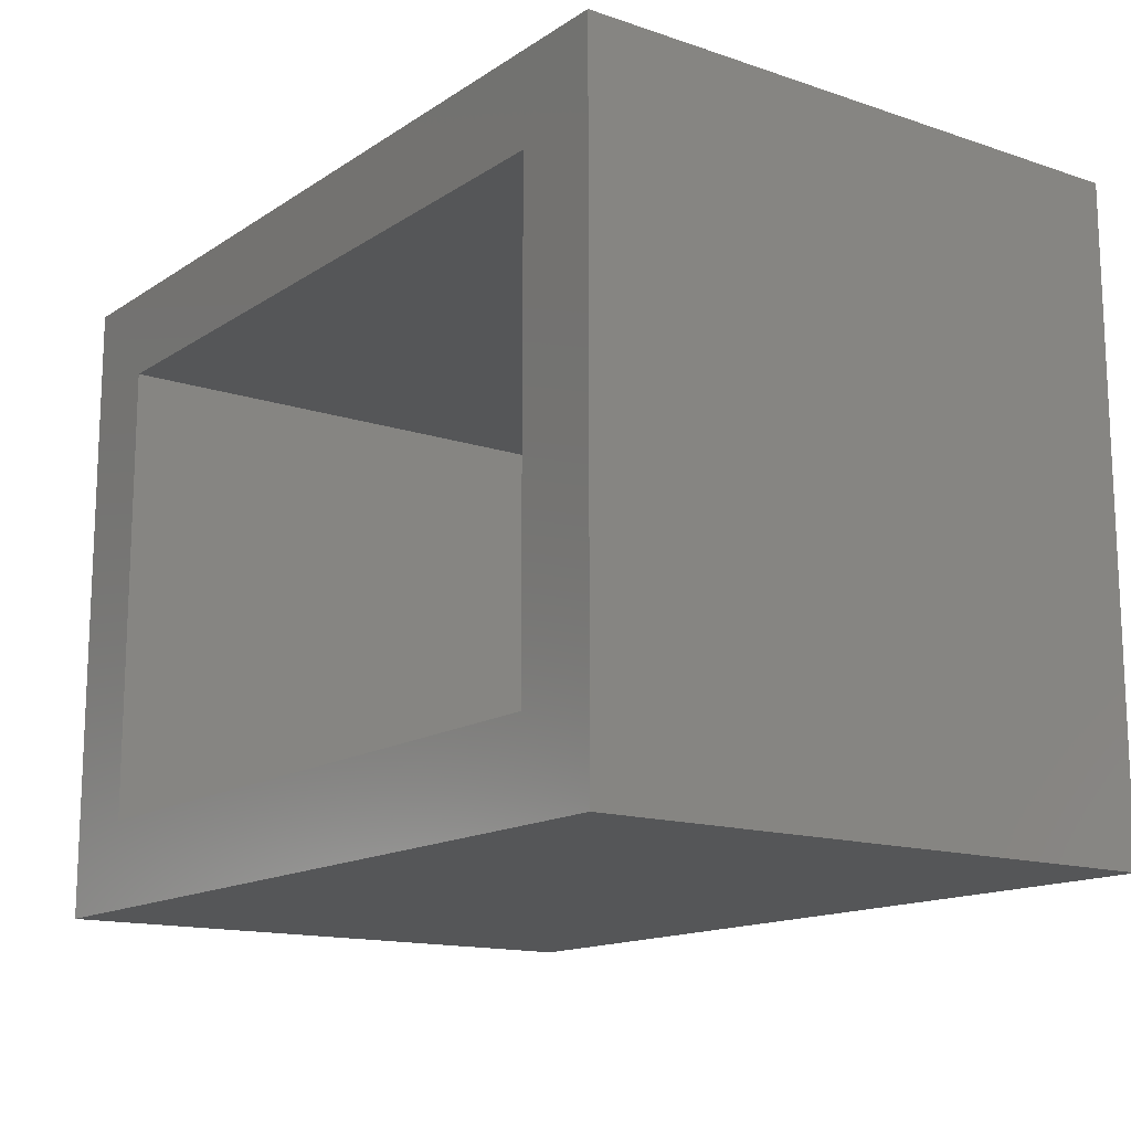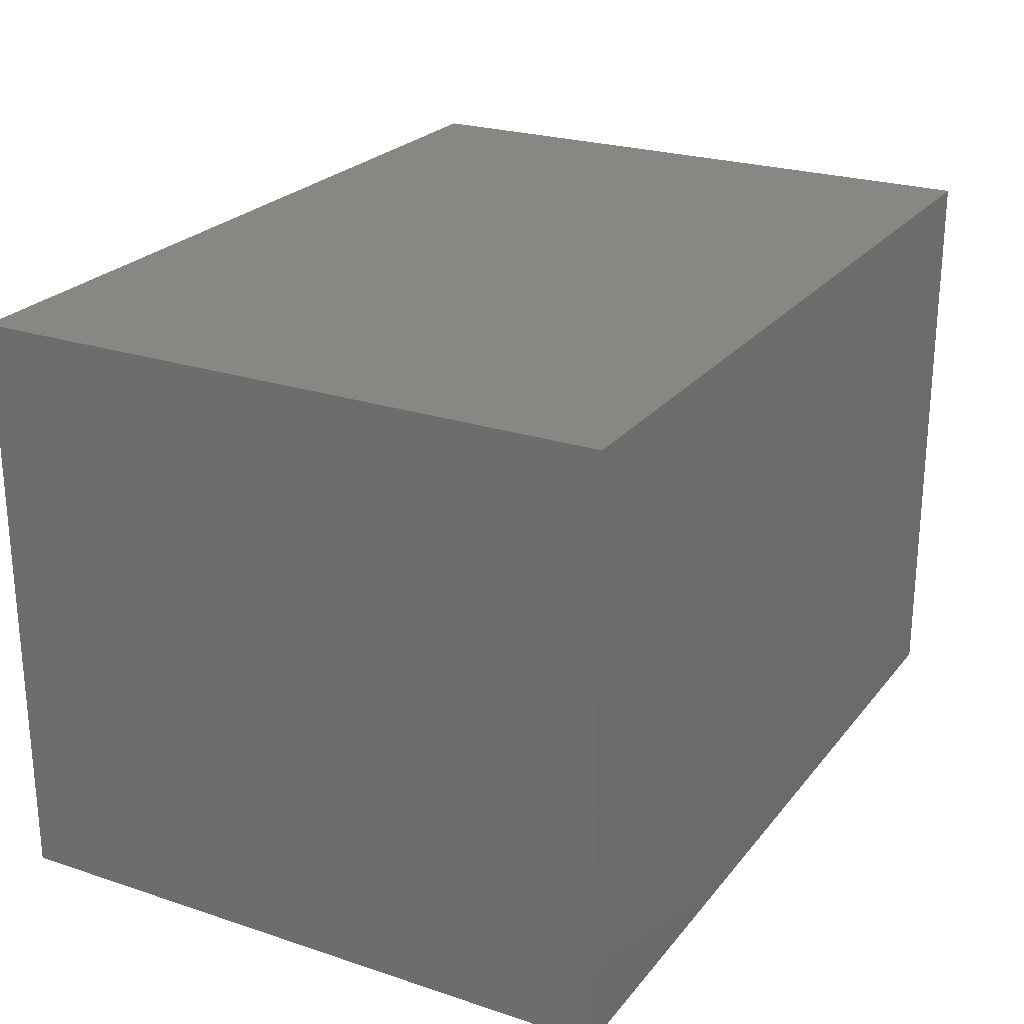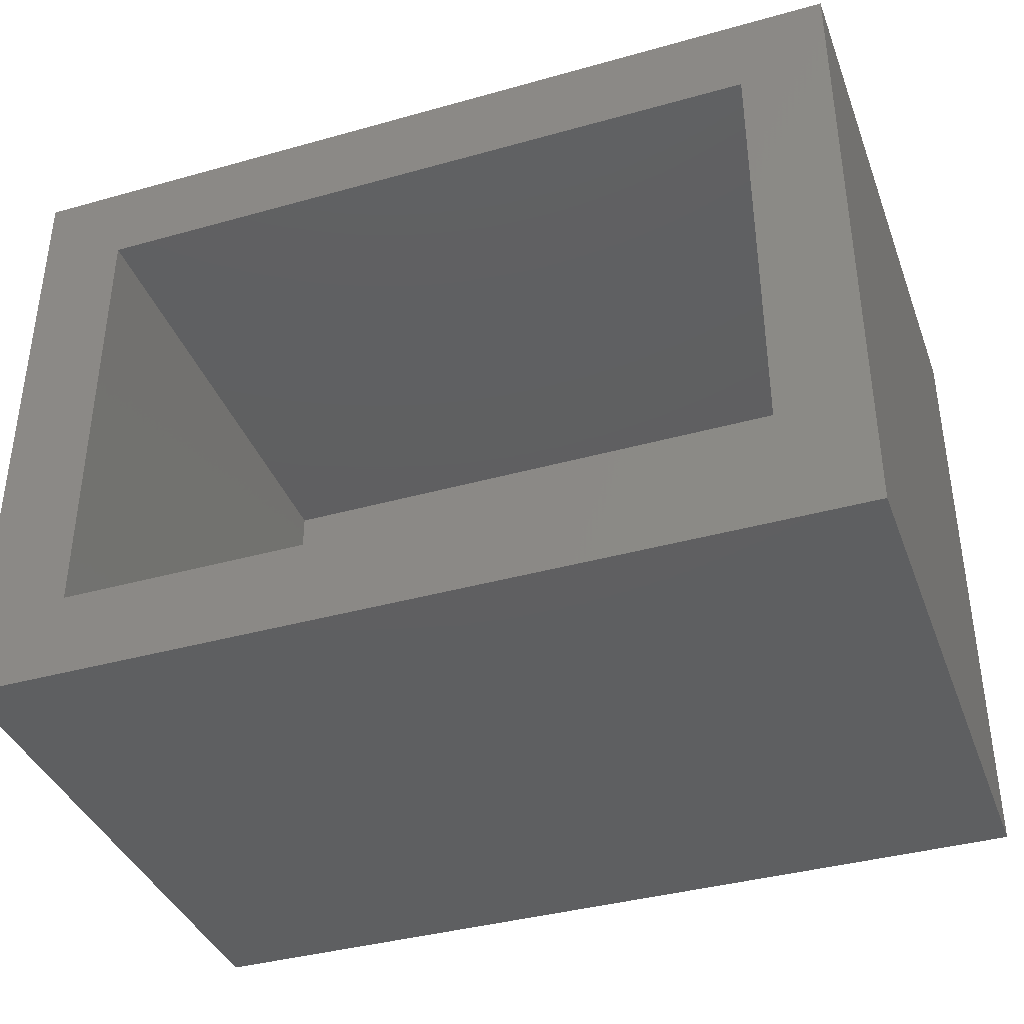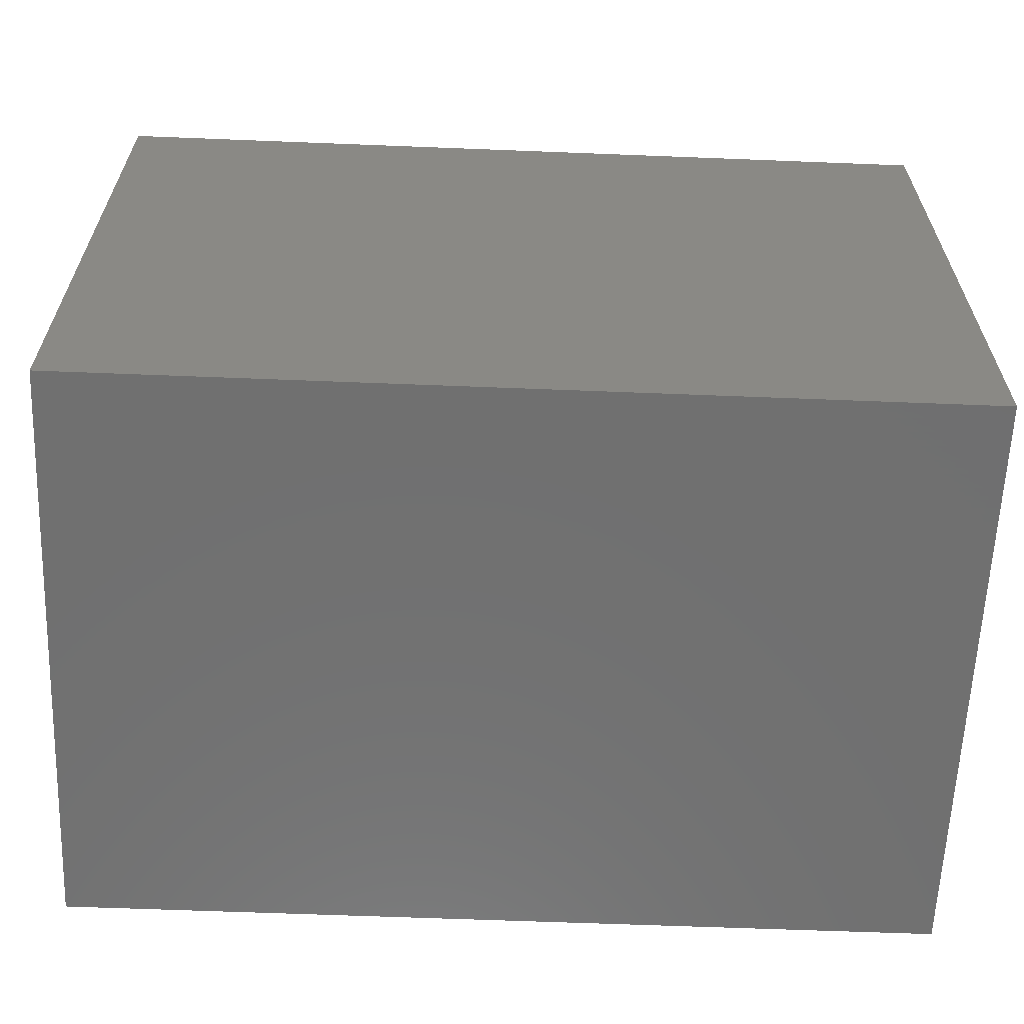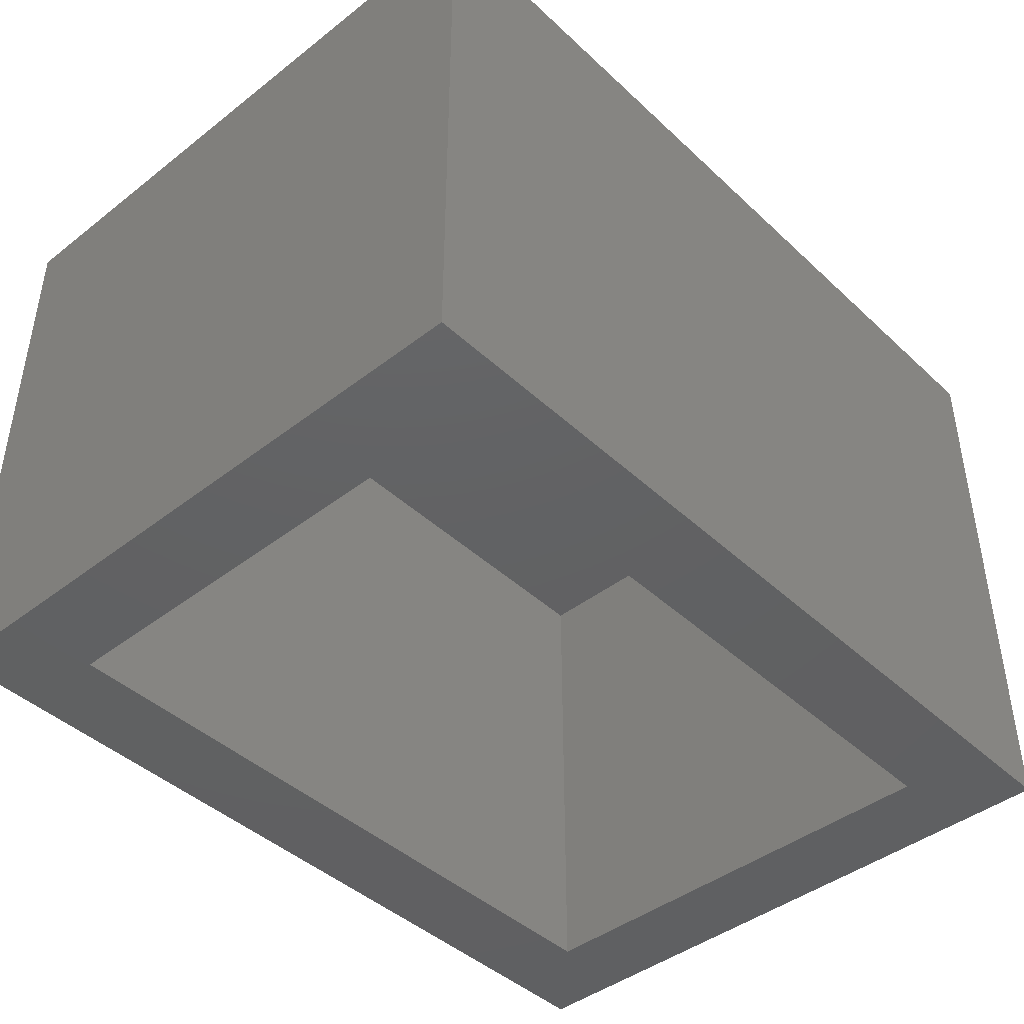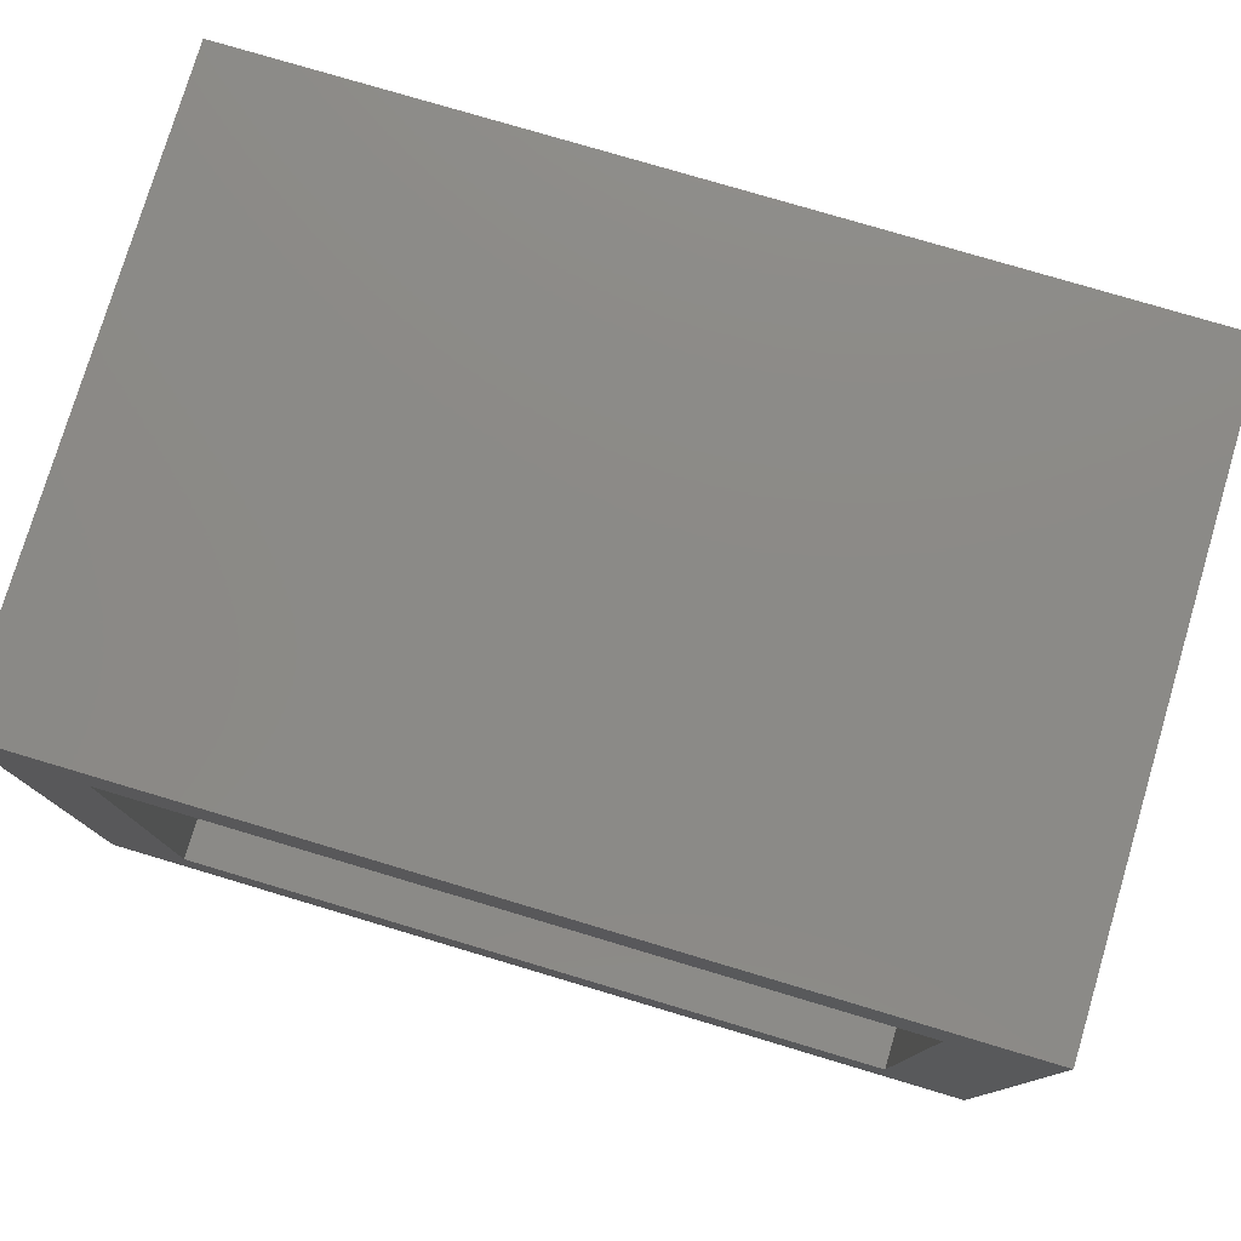
<metadata>
{"format":"stl","ext":"stl","renderer":"f3d","projection":"perspective","resolution":1024,"background":"white","views":[{"elev":-14.5,"azim":54.0,"up":"+Z"},{"elev":24.1,"azim":-61.3,"up":"+Y"},{"elev":-38.5,"azim":19.5,"up":"+Z"},{"elev":-62.0,"azim":177.7,"up":"+Z"},{"elev":-43.3,"azim":132.5,"up":"+Y"},{"elev":77.9,"azim":16.6,"up":"+Z"}]}
</metadata>
<code>
# stl→obj: 16 verts, 28 faces
v 0.7969 -0.5234 -0.04688
v 0.7109 -0.5234 0.03906
v -0.04688 -0.5234 -0.04688
v 0.03906 -0.5234 0.03906
v -0.04688 -0.5234 0.5758
v 0.03906 -0.5234 0.4899
v 0.7969 -0.5234 0.5758
v 0.7109 -0.5234 0.4899
v 0.03906 -0.03906 0.03906
v 0.7109 -0.03906 0.03906
v 0.7109 -0.03906 0.4899
v 0.03906 -0.03906 0.4899
v -0.04688 0.04688 -0.04688
v 0.7969 0.04688 -0.04688
v 0.7969 0.04688 0.5758
v -0.04688 0.04688 0.5758
f 1 2 3
f 3 2 4
f 3 4 5
f 5 4 6
f 5 6 7
f 7 6 8
f 7 8 1
f 1 8 2
f 4 2 9
f 9 2 10
f 10 2 11
f 11 2 8
f 8 6 11
f 11 6 12
f 12 6 9
f 9 6 4
f 3 13 1
f 1 13 14
f 1 14 7
f 7 14 15
f 7 15 5
f 5 15 16
f 5 16 3
f 3 16 13
f 16 15 13
f 13 15 14
f 12 9 11
f 11 9 10

</code>
